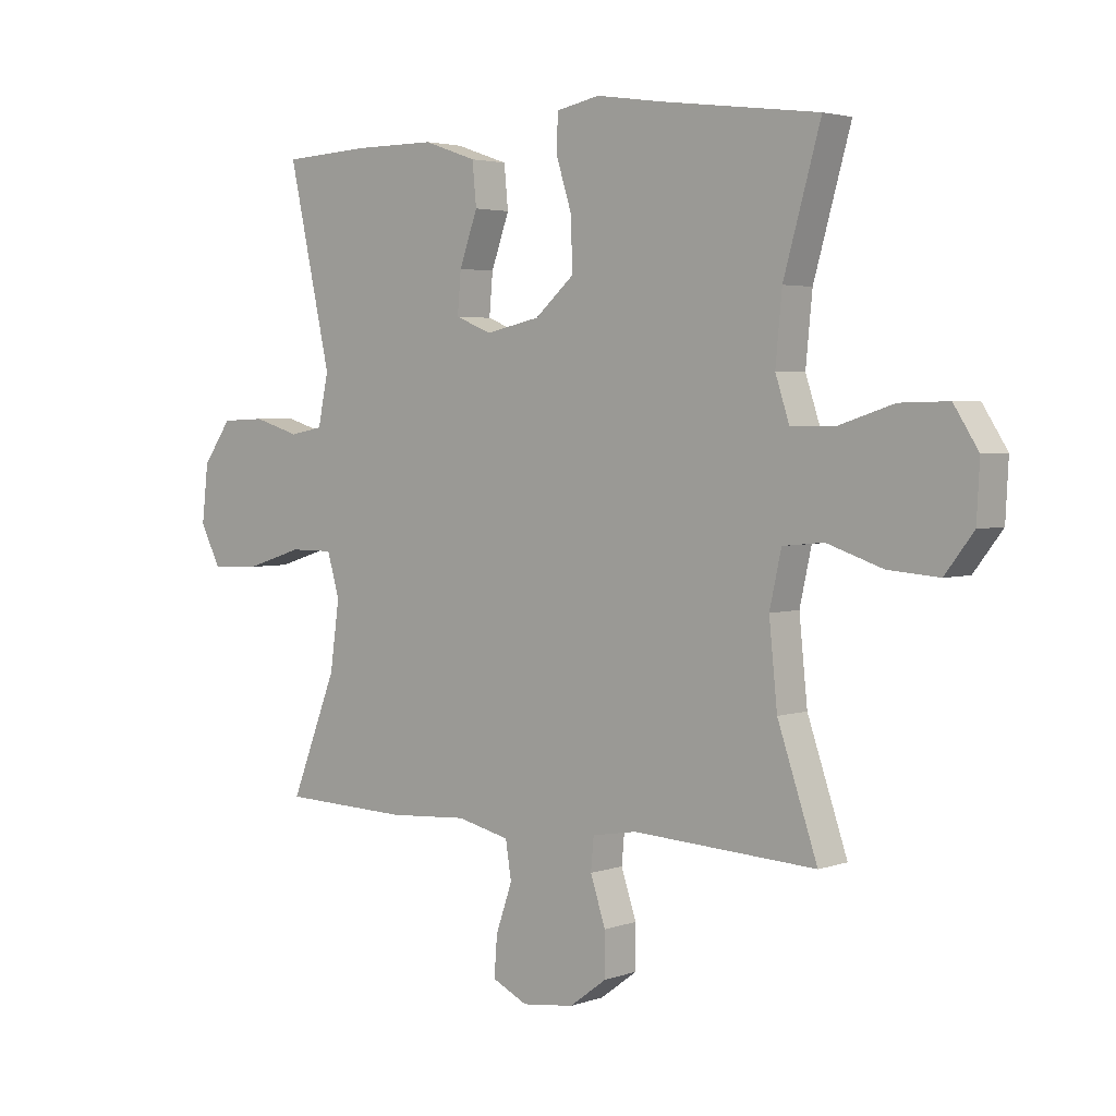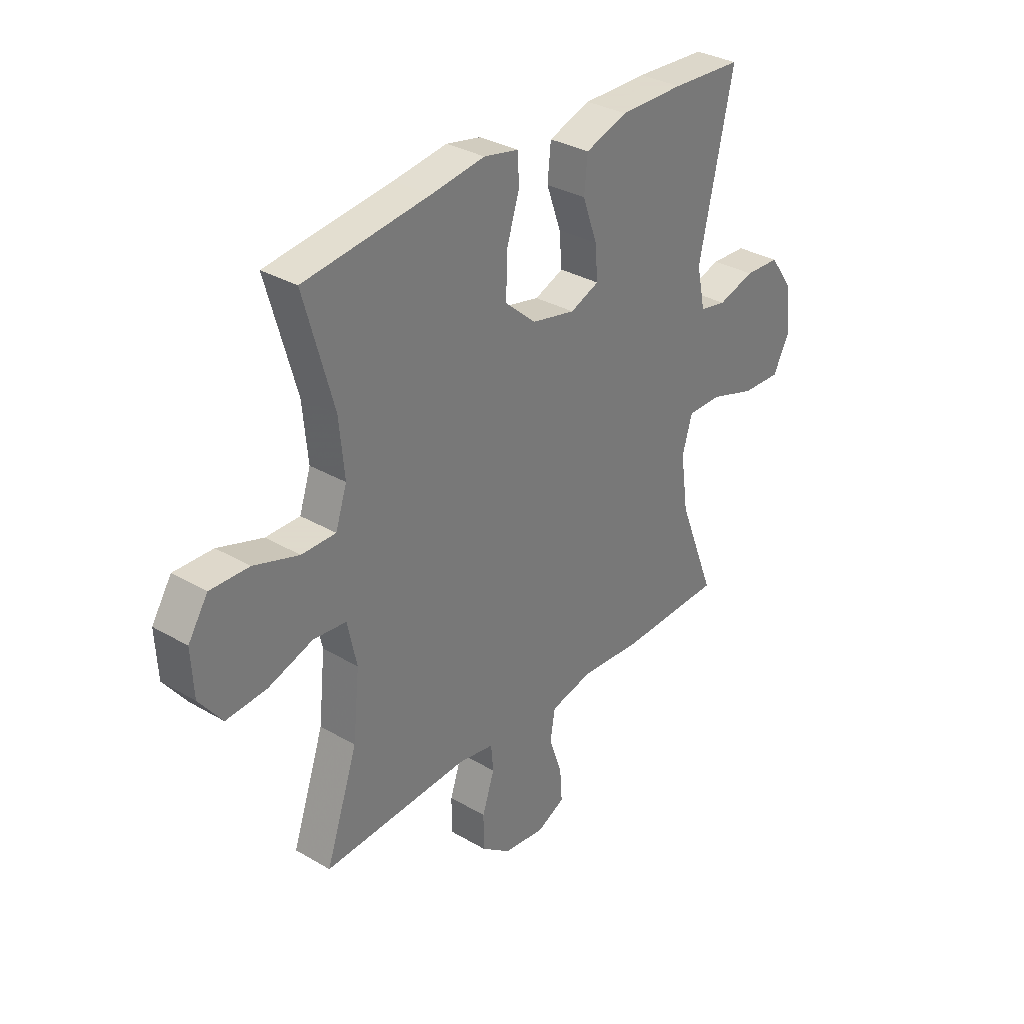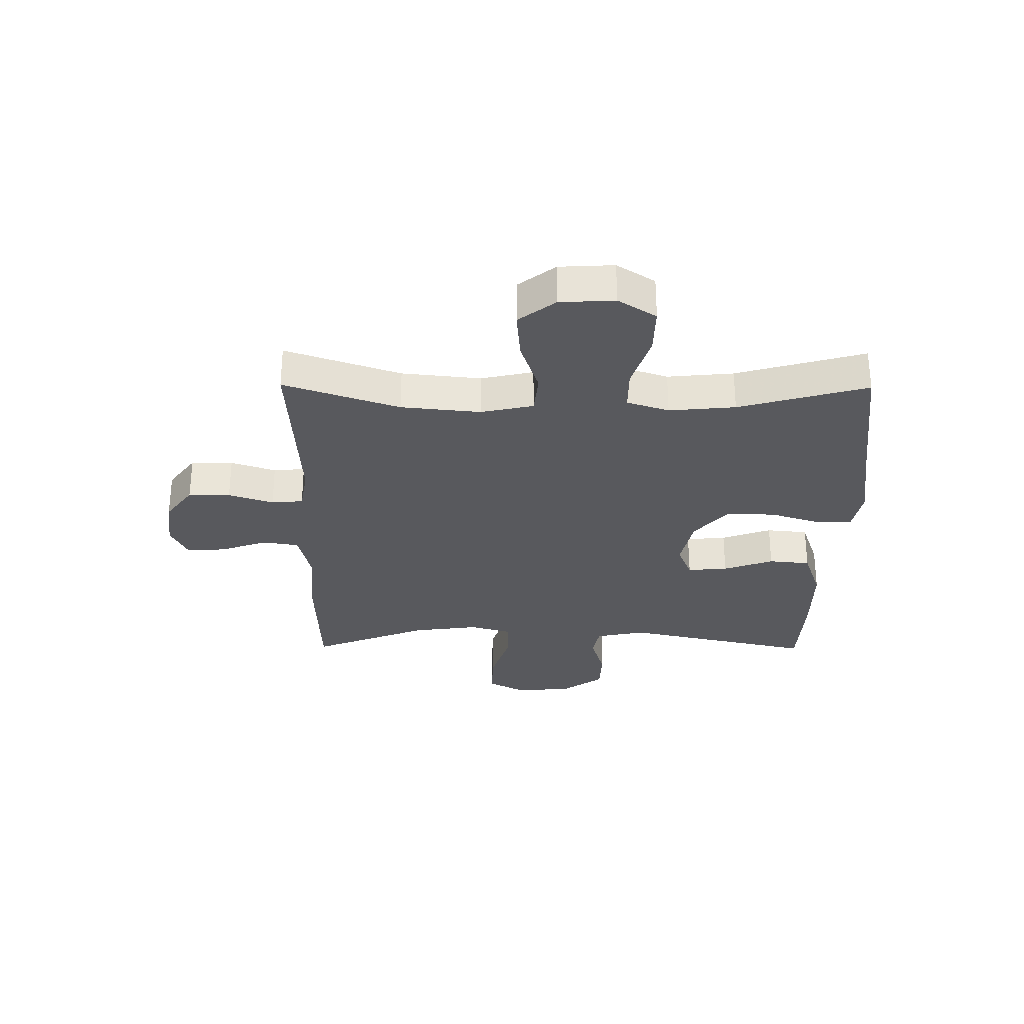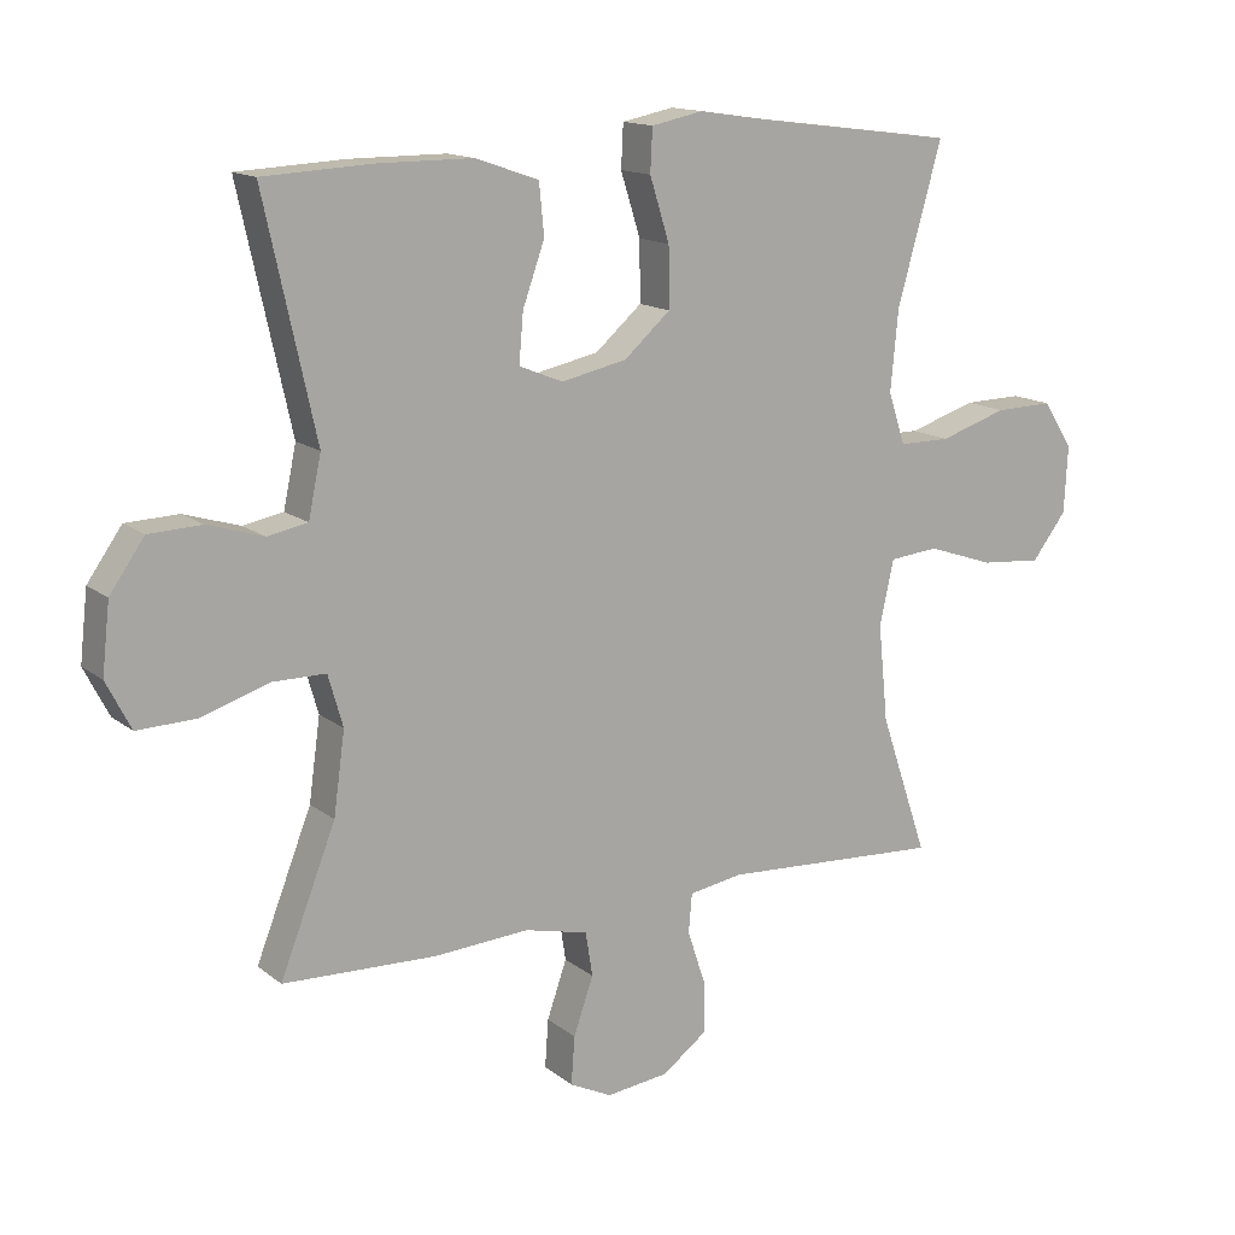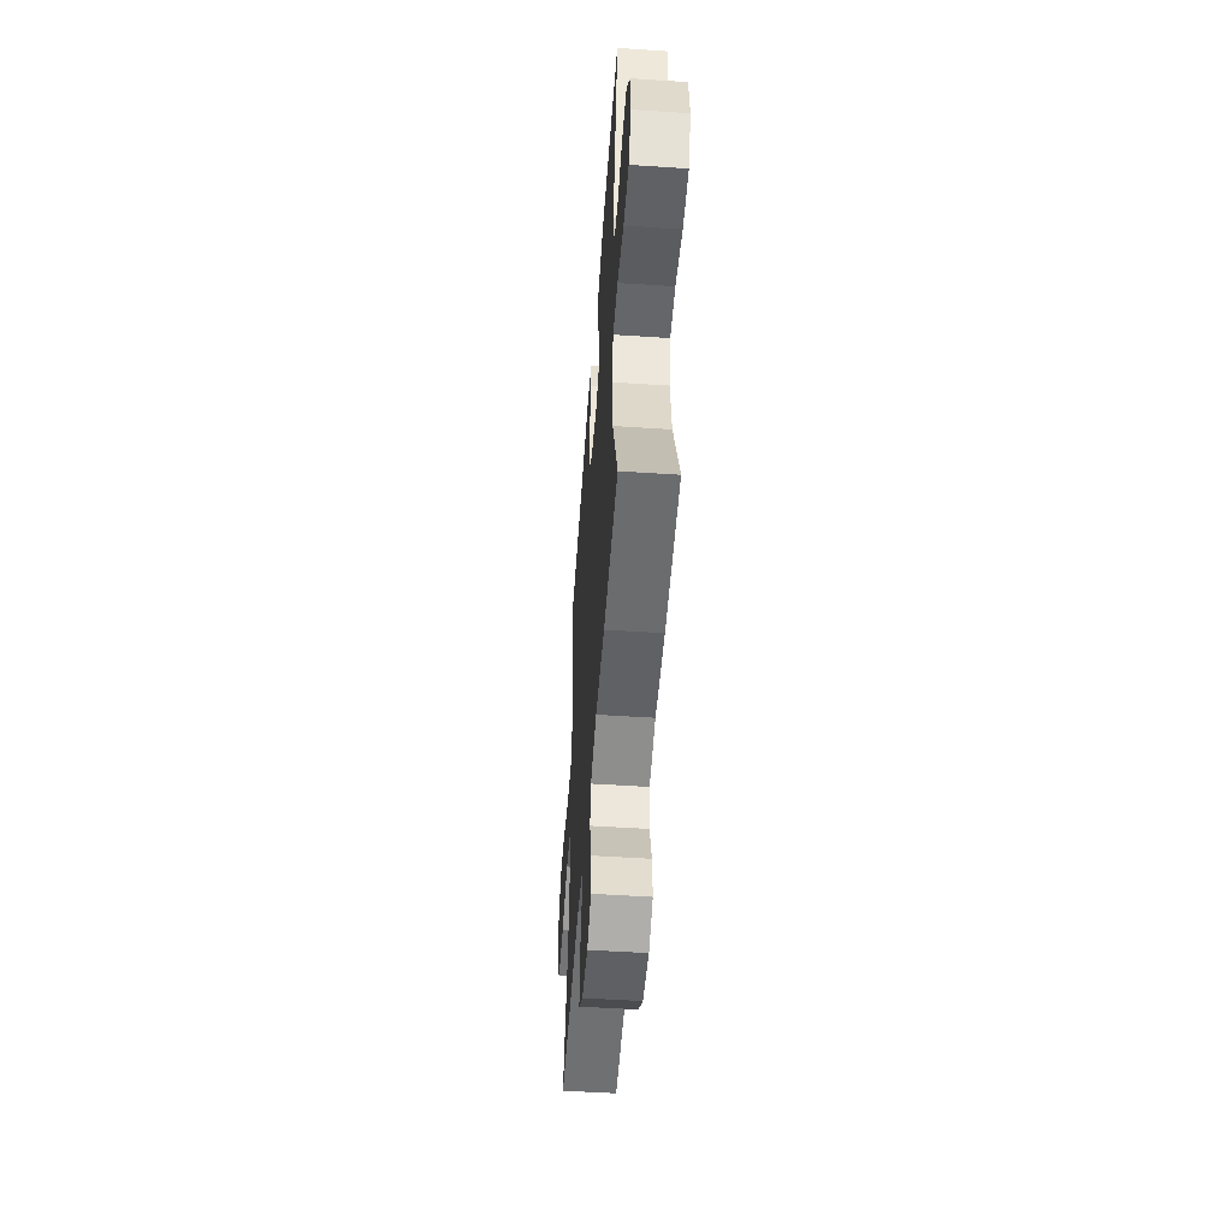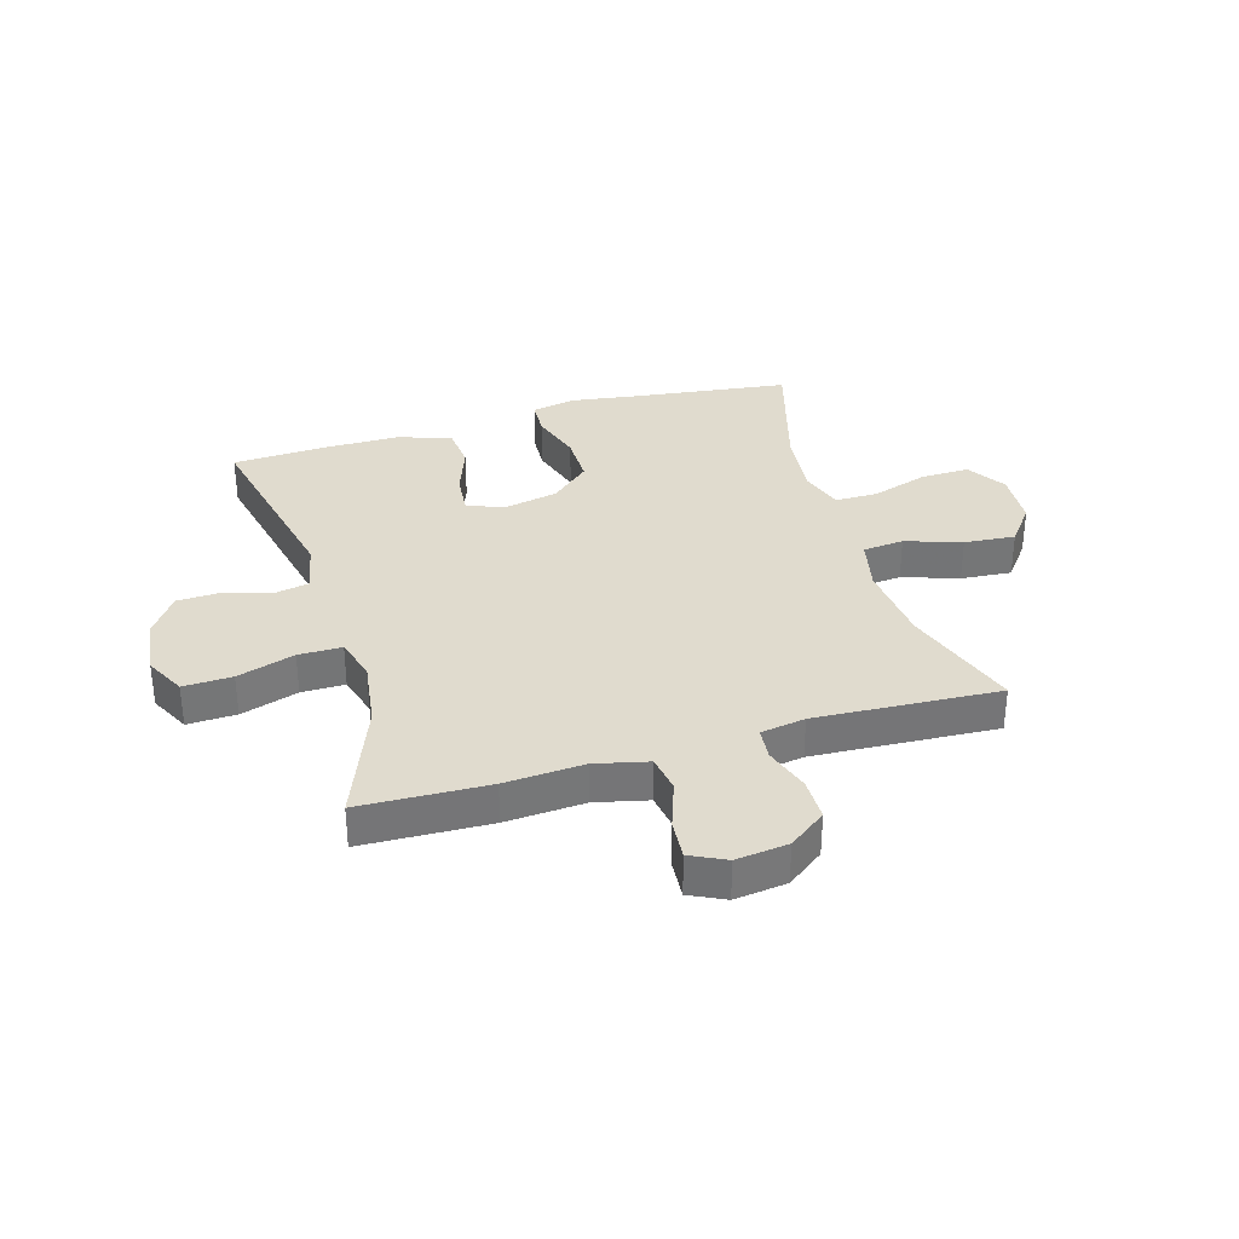
<metadata>
{"format":"obj","ext":"obj","renderer":"f3d","projection":"perspective","resolution":1024,"background":"white","views":[{"elev":3.3,"azim":-139.4,"up":"+Z"},{"elev":32.4,"azim":-50.8,"up":"+Z"},{"elev":-30.1,"azim":-90.5,"up":"+Y"},{"elev":14.3,"azim":148.4,"up":"+Z"},{"elev":-51.7,"azim":85.9,"up":"+Z"},{"elev":33.7,"azim":163.6,"up":"+Y"}]}
</metadata>
<code>
v 0.5 0.07 -0.5
v 0.282 0.07 -0.507
v 0.147 0.07 -0.498
v 0.057 0.07 -0.519
v 0.047 0.07 -0.582
v 0.075 0.07 -0.663
v 0.08 0.07 -0.731
v 0.02 0.07 -0.76
v -0.069 0.07 -0.749
v -0.132 0.07 -0.702
v -0.132 0.07 -0.629
v -0.106 0.07 -0.551
v -0.111 0.07 -0.496
v -0.187 0.07 -0.483
v -0.5 0.07 -0.5
v -0.432 0.07 -0.3
v -0.418 0.07 -0.162
v -0.438 0.07 -0.071
v -0.508 0.07 -0.064
v -0.603 0.07 -0.096
v -0.69 0.07 -0.103
v -0.739 0.07 -0.039
v -0.744 0.07 0.056
v -0.702 0.07 0.122
v -0.619 0.07 0.12
v -0.523 0.07 0.089
v -0.45 0.07 0.089
v -0.426 0.07 0.162
v -0.437 0.07 0.277
v -0.5 0.07 0.5
v -0.233 0.07 0.534
v -0.118 0.07 0.551
v -0.044 0.07 0.536
v -0.041 0.07 0.475
v -0.069 0.07 0.386
v -0.07 0.07 0.301
v -0.004 0.07 0.243
v 0.089 0.07 0.223
v 0.151 0.07 0.248
v 0.145 0.07 0.318
v 0.114 0.07 0.405
v 0.121 0.07 0.477
v 0.211 0.07 0.508
v 0.348 0.07 0.508
v 0.5 0.07 0.5
v 0.427 0.07 0.169
v 0.445 0.07 0.083
v 0.502 0.07 0.072
v 0.581 0.07 0.096
v 0.656 0.07 0.093
v 0.705 0.07 0.023
v 0.716 0.07 -0.075
v 0.681 0.07 -0.143
v 0.598 0.07 -0.14
v 0.5 0.07 -0.109
v 0.426 0.07 -0.109
v 0.405 0.07 -0.182
v 0.421 0.07 -0.298
v 0.5 0 -0.5
v 0.282 0 -0.507
v 0.147 0 -0.498
v 0.057 0 -0.519
v 0.047 0 -0.582
v 0.075 0 -0.663
v 0.08 0 -0.731
v 0.02 0 -0.76
v -0.069 0 -0.749
v -0.132 0 -0.702
v -0.132 0 -0.629
v -0.106 0 -0.551
v -0.111 0 -0.496
v -0.187 0 -0.483
v -0.5 0 -0.5
v -0.432 0 -0.3
v -0.418 0 -0.162
v -0.438 0 -0.071
v -0.508 0 -0.064
v -0.603 0 -0.096
v -0.69 0 -0.103
v -0.739 0 -0.039
v -0.744 0 0.056
v -0.702 0 0.122
v -0.619 0 0.12
v -0.523 0 0.089
v -0.45 0 0.089
v -0.426 0 0.162
v -0.437 0 0.277
v -0.5 0 0.5
v -0.233 0 0.534
v -0.118 0 0.551
v -0.044 0 0.536
v -0.041 0 0.475
v -0.069 0 0.386
v -0.07 0 0.301
v -0.004 0 0.243
v 0.089 0 0.223
v 0.151 0 0.248
v 0.145 0 0.318
v 0.114 0 0.405
v 0.121 0 0.477
v 0.211 0 0.508
v 0.348 0 0.508
v 0.5 0 0.5
v 0.427 0 0.169
v 0.445 0 0.083
v 0.502 0 0.072
v 0.581 0 0.096
v 0.656 0 0.093
v 0.705 0 0.023
v 0.716 0 -0.075
v 0.681 0 -0.143
v 0.598 0 -0.14
v 0.5 0 -0.109
v 0.426 0 -0.109
v 0.405 0 -0.182
v 0.421 0 -0.298
f 52 53 54 55
f 52 55 56
f 51 52 56
f 48 49 50 51
f 47 48 51 56
f 46 47 56 57
f 44 45 46
f 43 44 46 57
f 40 41 42 43
f 39 40 43 57
f 32 33 34 35
f 31 32 35 36
f 29 30 31 36
f 28 29 36 37
f 23 24 25 26
f 23 26 27
f 22 23 27
f 19 20 21 22
f 18 19 22 27
f 17 18 27 28
f 14 15 16
f 13 14 16 17
f 9 10 11 12
f 9 12 13
f 8 9 13
f 5 6 7 8
f 5 8 13
f 4 5 13 17
f 58 1 2 3
f 38 39 57 58
f 28 37 38 58
f 17 28 58
f 3 4 17 58
f 113 112 111 110
f 114 113 110
f 114 110 109
f 109 108 107 106
f 114 109 106 105
f 115 114 105 104
f 104 103 102
f 115 104 102 101
f 101 100 99 98
f 115 101 98 97
f 93 92 91 90
f 94 93 90 89
f 94 89 88 87
f 95 94 87 86
f 84 83 82 81
f 85 84 81
f 85 81 80
f 80 79 78 77
f 85 80 77 76
f 86 85 76 75
f 74 73 72
f 75 74 72 71
f 70 69 68 67
f 71 70 67
f 71 67 66
f 66 65 64 63
f 71 66 63
f 75 71 63 62
f 61 60 59 116
f 116 115 97 96
f 116 96 95 86
f 116 86 75
f 116 75 62 61
f 1 59 60 2
f 2 60 61 3
f 3 61 62 4
f 4 62 63 5
f 5 63 64 6
f 6 64 65 7
f 7 65 66 8
f 8 66 67 9
f 9 67 68 10
f 10 68 69 11
f 11 69 70 12
f 12 70 71 13
f 13 71 72 14
f 14 72 73 15
f 15 73 74 16
f 16 74 75 17
f 17 75 76 18
f 18 76 77 19
f 19 77 78 20
f 20 78 79 21
f 21 79 80 22
f 22 80 81 23
f 23 81 82 24
f 24 82 83 25
f 25 83 84 26
f 26 84 85 27
f 27 85 86 28
f 28 86 87 29
f 29 87 88 30
f 30 88 89 31
f 31 89 90 32
f 32 90 91 33
f 33 91 92 34
f 34 92 93 35
f 35 93 94 36
f 36 94 95 37
f 37 95 96 38
f 38 96 97 39
f 39 97 98 40
f 40 98 99 41
f 41 99 100 42
f 42 100 101 43
f 43 101 102 44
f 44 102 103 45
f 45 103 104 46
f 46 104 105 47
f 47 105 106 48
f 48 106 107 49
f 49 107 108 50
f 50 108 109 51
f 51 109 110 52
f 52 110 111 53
f 53 111 112 54
f 54 112 113 55
f 55 113 114 56
f 56 114 115 57
f 57 115 116 58
f 58 116 59 1

</code>
